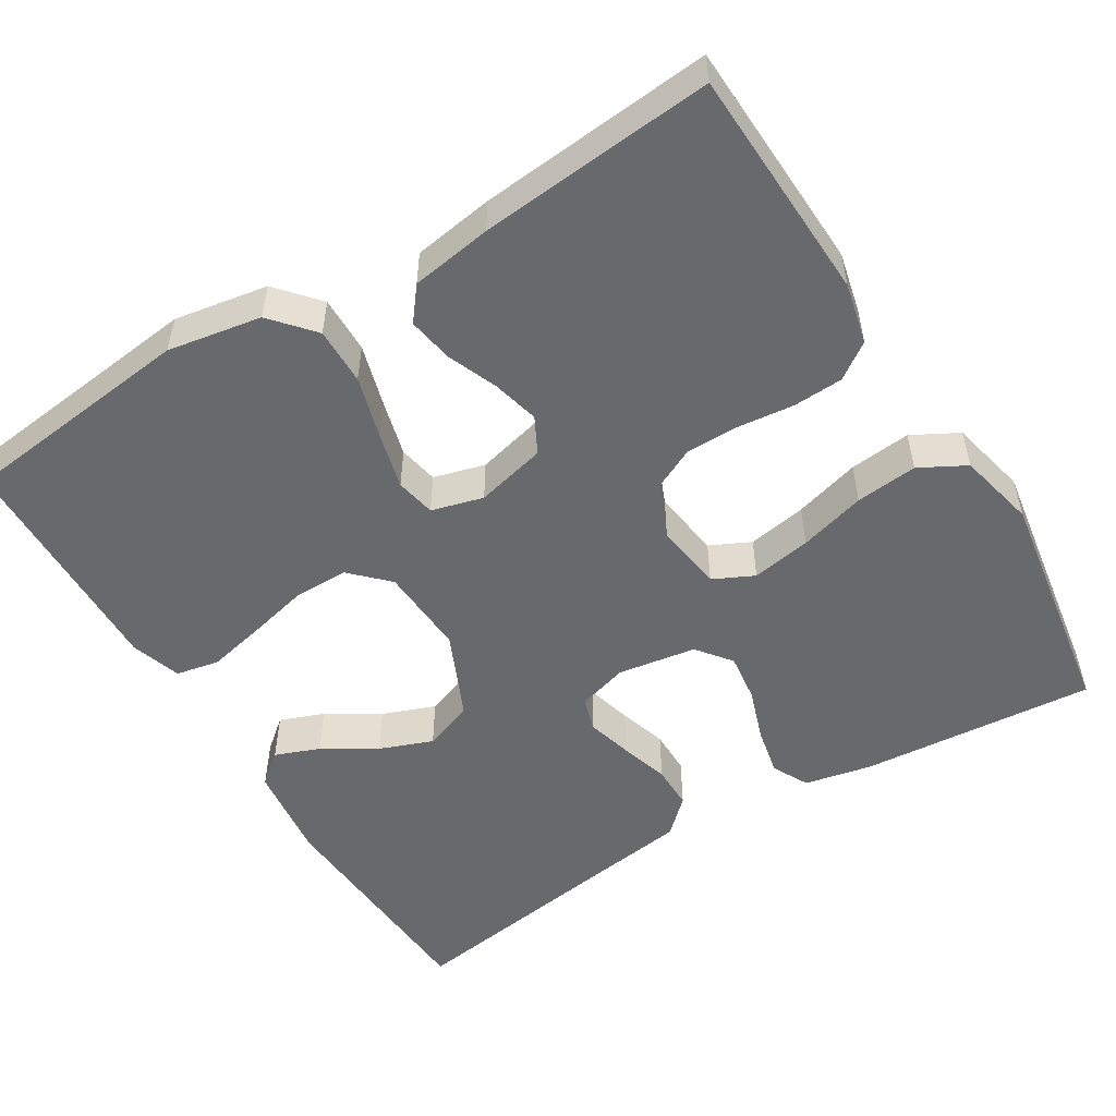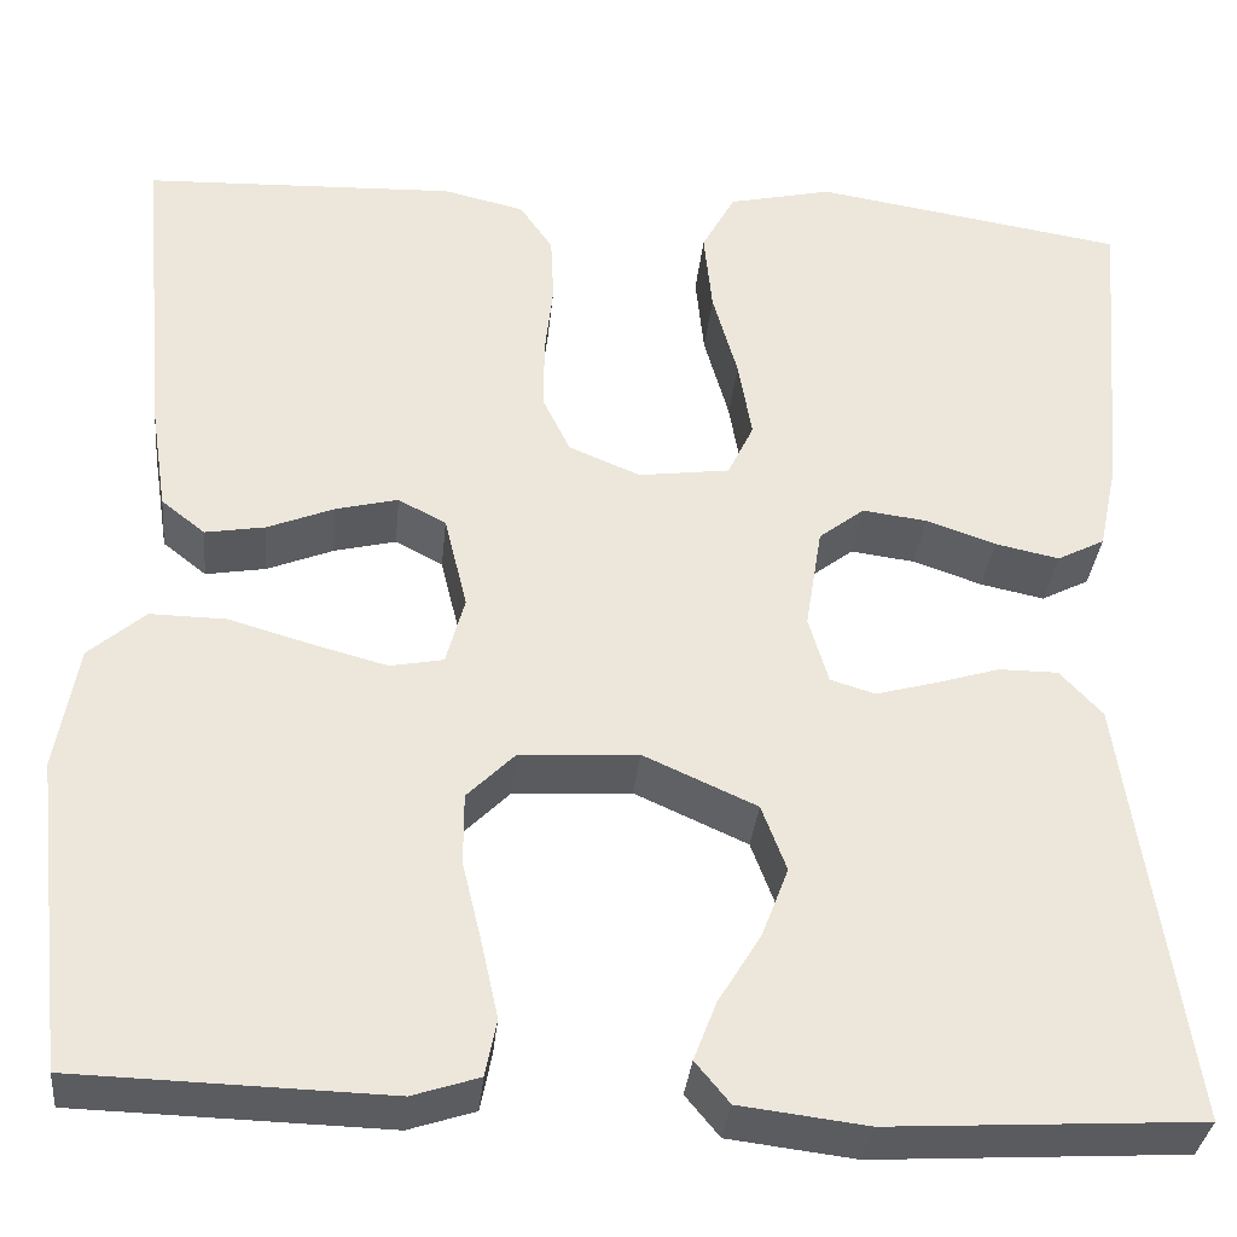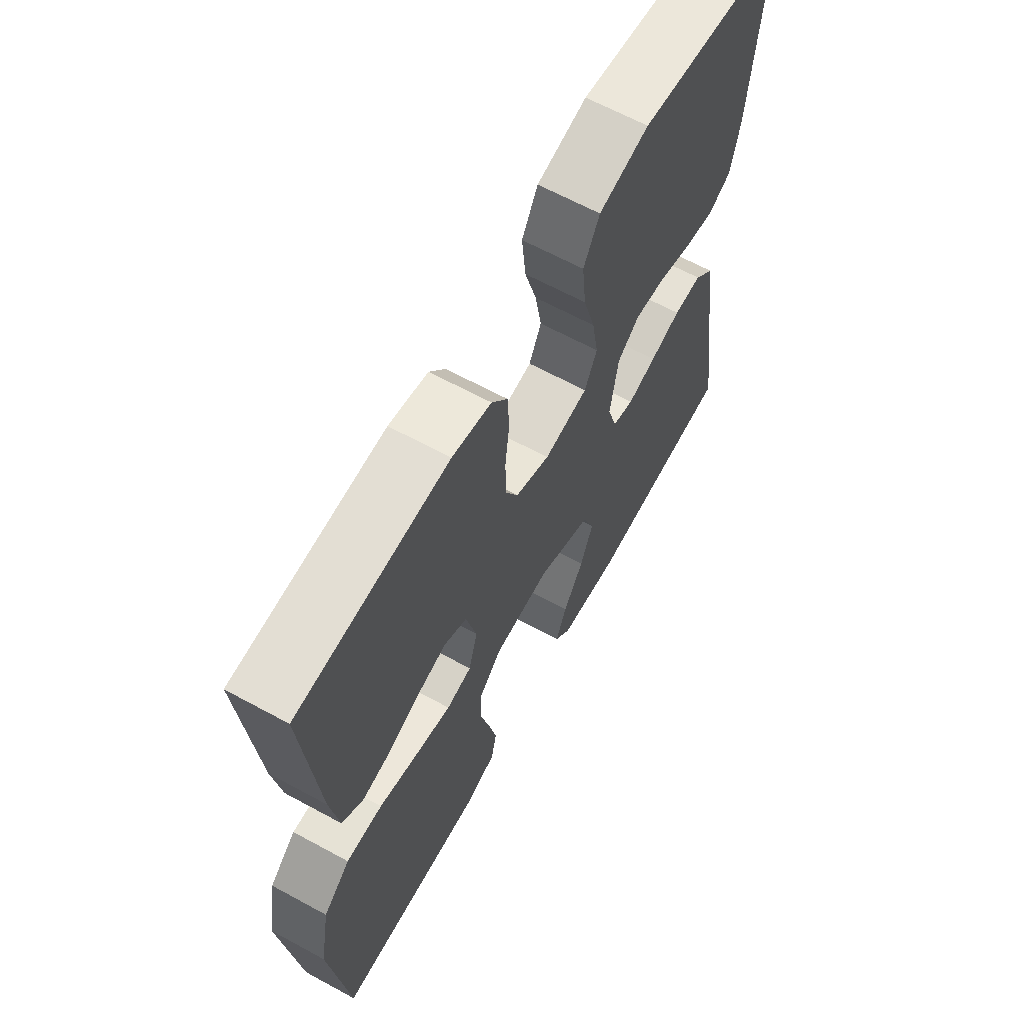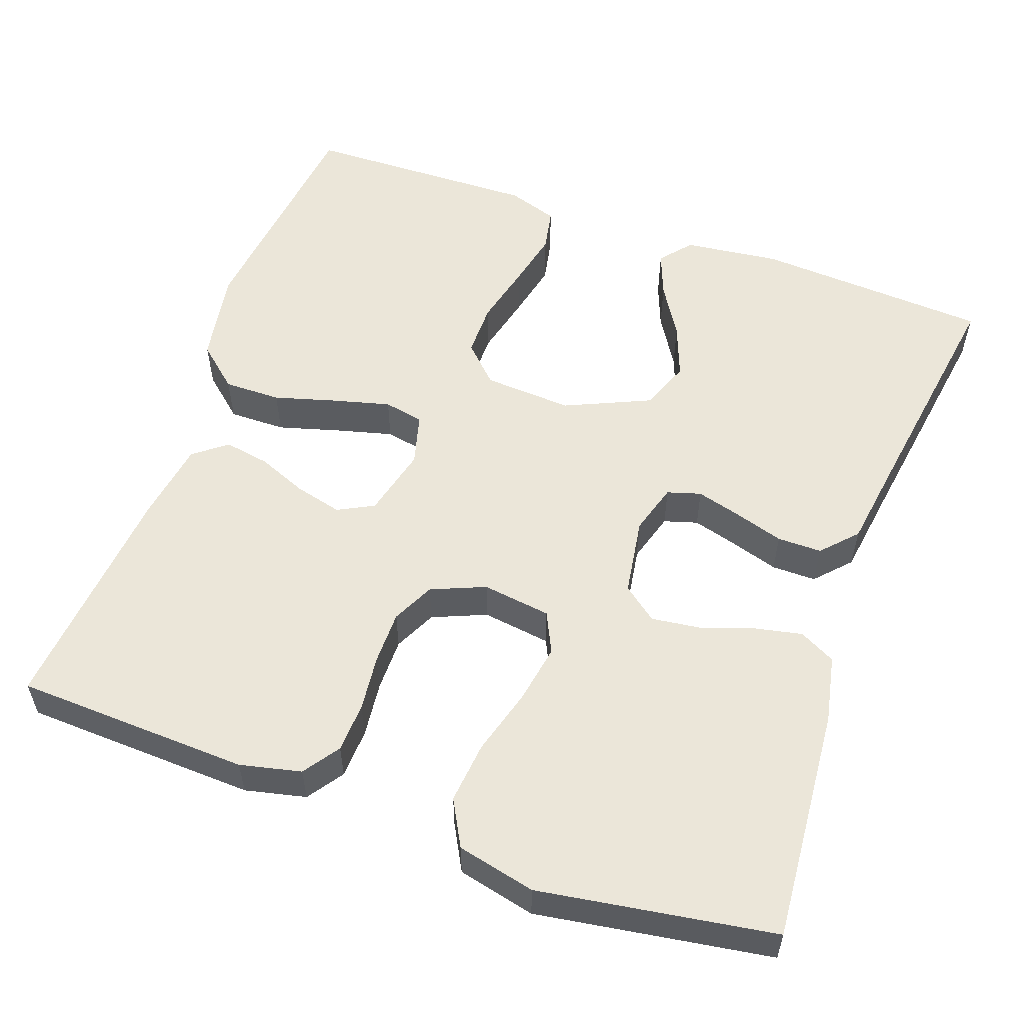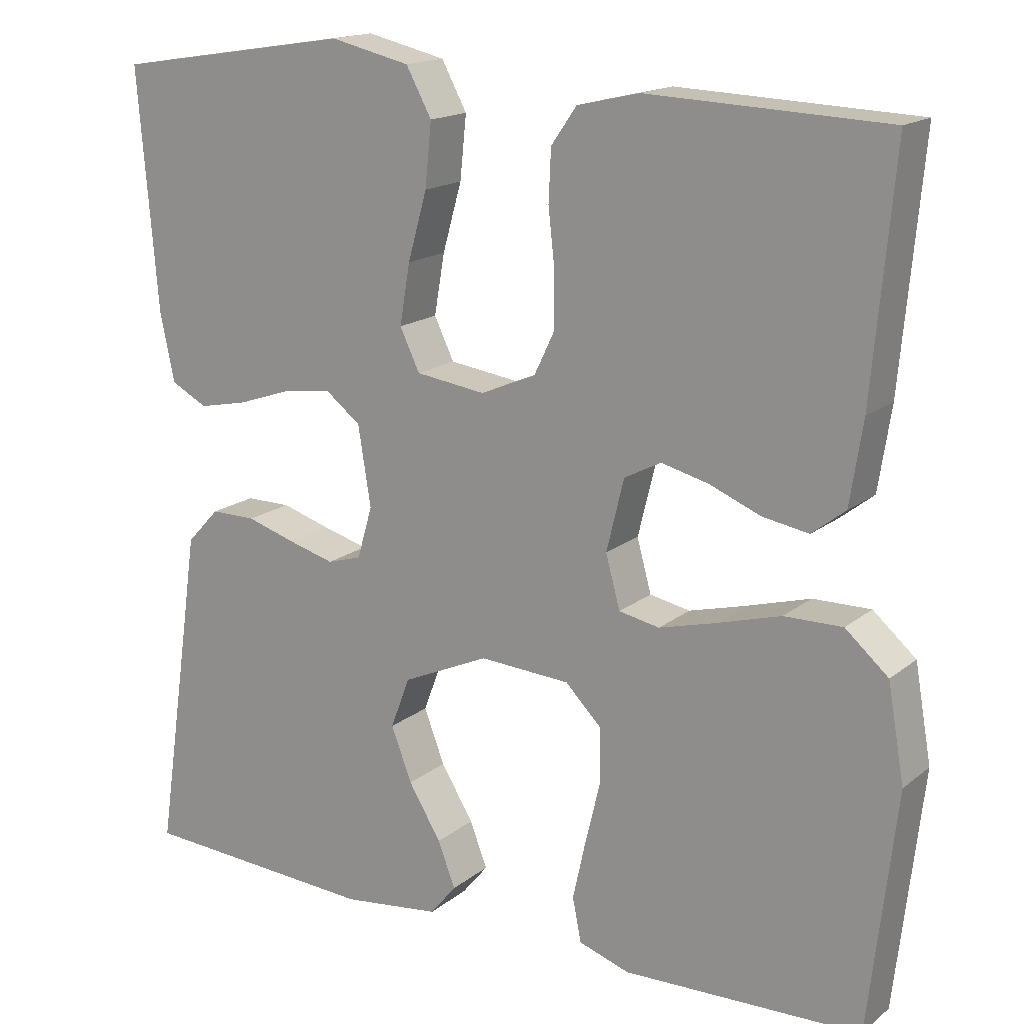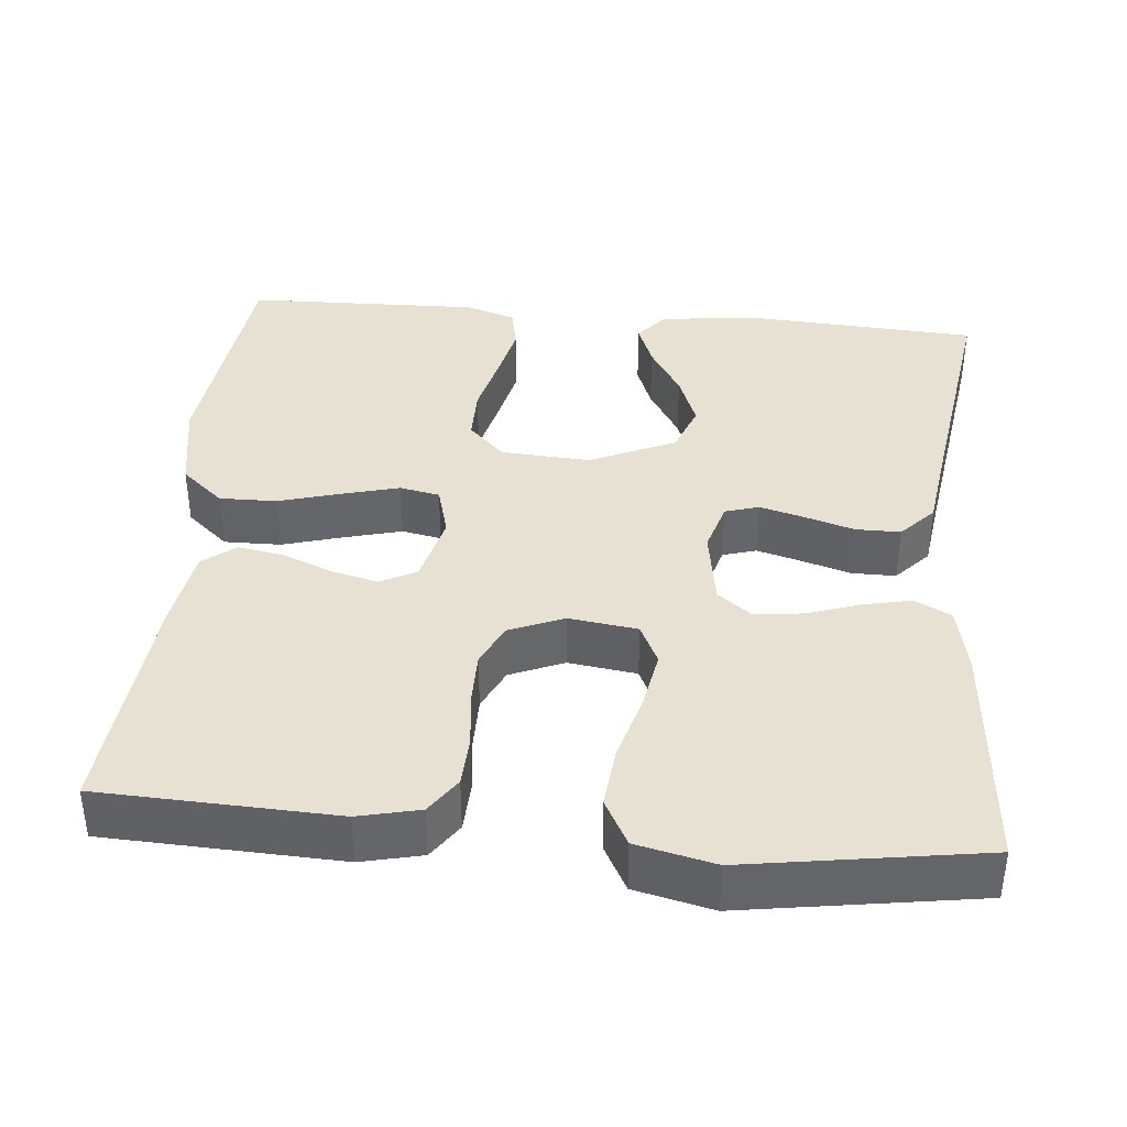
<metadata>
{"format":"obj","ext":"obj","renderer":"f3d","projection":"perspective","resolution":1024,"background":"white","views":[{"elev":-52.7,"azim":-58.5,"up":"+Y"},{"elev":-33.8,"azim":-5.7,"up":"+Z"},{"elev":64.8,"azim":-61.3,"up":"+Z"},{"elev":55.6,"azim":19.8,"up":"+Y"},{"elev":16.5,"azim":-147.1,"up":"+Z"},{"elev":38.7,"azim":5.3,"up":"+Y"}]}
</metadata>
<code>
v 0.5 0.07 0.5
v 0.475 0.07 0.2
v 0.457 0.07 0.114
v 0.411 0.07 0.09
v 0.349 0.07 0.103
v 0.282 0.07 0.126
v 0.22 0.07 0.134
v 0.176 0.07 0.1
v 0.16 0.07 0
v 0.179 0.07 -0.065
v 0.222 0.07 -0.078
v 0.28 0.07 -0.062
v 0.342 0.07 -0.043
v 0.399 0.07 -0.043
v 0.44 0.07 -0.087
v 0.456 0.07 -0.2
v 0.5 0.07 -0.5
v 0.2 0.07 -0.518
v 0.077 0.07 -0.503
v 0.044 0.07 -0.463
v 0.066 0.07 -0.406
v 0.107 0.07 -0.339
v 0.133 0.07 -0.271
v 0.109 0.07 -0.207
v 0 0.07 -0.158
v -0.114 0.07 -0.165
v -0.16 0.07 -0.211
v -0.16 0.07 -0.28
v -0.141 0.07 -0.359
v -0.125 0.07 -0.432
v -0.136 0.07 -0.487
v -0.2 0.07 -0.508
v -0.5 0.07 -0.5
v -0.534 0.07 -0.2
v -0.513 0.07 -0.08
v -0.459 0.07 -0.033
v -0.386 0.07 -0.034
v -0.306 0.07 -0.057
v -0.234 0.07 -0.076
v -0.183 0.07 -0.066
v -0.165 0.07 0
v -0.187 0.07 0.09
v -0.233 0.07 0.114
v -0.293 0.07 0.099
v -0.357 0.07 0.073
v -0.415 0.07 0.063
v -0.457 0.07 0.096
v -0.473 0.07 0.2
v -0.5 0.07 0.5
v -0.2 0.07 0.512
v -0.122 0.07 0.494
v -0.09 0.07 0.448
v -0.087 0.07 0.384
v -0.095 0.07 0.312
v -0.095 0.07 0.244
v -0.069 0.07 0.19
v 0 0.07 0.161
v 0.088 0.07 0.173
v 0.113 0.07 0.225
v 0.1 0.07 0.301
v 0.076 0.07 0.386
v 0.068 0.07 0.465
v 0.1 0.07 0.524
v 0.2 0.07 0.547
v 0.5 0 0.5
v 0.475 0 0.2
v 0.457 0 0.114
v 0.411 0 0.09
v 0.349 0 0.103
v 0.282 0 0.126
v 0.22 0 0.134
v 0.176 0 0.1
v 0.16 0 0
v 0.179 0 -0.065
v 0.222 0 -0.078
v 0.28 0 -0.062
v 0.342 0 -0.043
v 0.399 0 -0.043
v 0.44 0 -0.087
v 0.456 0 -0.2
v 0.5 0 -0.5
v 0.2 0 -0.518
v 0.077 0 -0.503
v 0.044 0 -0.463
v 0.066 0 -0.406
v 0.107 0 -0.339
v 0.133 0 -0.271
v 0.109 0 -0.207
v 0 0 -0.158
v -0.114 0 -0.165
v -0.16 0 -0.211
v -0.16 0 -0.28
v -0.141 0 -0.359
v -0.125 0 -0.432
v -0.136 0 -0.487
v -0.2 0 -0.508
v -0.5 0 -0.5
v -0.534 0 -0.2
v -0.513 0 -0.08
v -0.459 0 -0.033
v -0.386 0 -0.034
v -0.306 0 -0.057
v -0.234 0 -0.076
v -0.183 0 -0.066
v -0.165 0 0
v -0.187 0 0.09
v -0.233 0 0.114
v -0.293 0 0.099
v -0.357 0 0.073
v -0.415 0 0.063
v -0.457 0 0.096
v -0.473 0 0.2
v -0.5 0 0.5
v -0.2 0 0.512
v -0.122 0 0.494
v -0.09 0 0.448
v -0.087 0 0.384
v -0.095 0 0.312
v -0.095 0 0.244
v -0.069 0 0.19
v 0 0 0.161
v 0.088 0 0.173
v 0.113 0 0.225
v 0.1 0 0.301
v 0.076 0 0.386
v 0.068 0 0.465
v 0.1 0 0.524
v 0.2 0 0.547
f 60 61 62 63
f 59 60 63 64
f 51 52 53 54
f 51 54 55
f 50 51 55
f 49 50 55
f 48 49 55 56
f 44 45 46 47
f 43 44 47 48
f 35 36 37 38
f 35 38 39
f 34 35 39
f 33 34 39 40
f 28 29 30 31
f 28 31 32 33
f 19 20 21 22
f 19 22 23
f 16 17 18 19
f 16 19 23
f 15 16 23 24
f 12 13 14 15
f 11 12 15 24
f 3 4 5 6
f 3 6 7
f 2 3 7
f 59 64 1 2
f 58 59 2 7
f 57 58 7 8
f 43 48 56 57
f 42 43 57 8
f 41 42 8 9
f 40 41 9 10
f 27 28 33 40
f 26 27 40
f 25 26 40 10
f 10 11 24 25
f 127 126 125 124
f 128 127 124 123
f 118 117 116 115
f 119 118 115
f 119 115 114
f 119 114 113
f 120 119 113 112
f 111 110 109 108
f 112 111 108 107
f 102 101 100 99
f 103 102 99
f 103 99 98
f 104 103 98 97
f 95 94 93 92
f 97 96 95 92
f 86 85 84 83
f 87 86 83
f 83 82 81 80
f 87 83 80
f 88 87 80 79
f 79 78 77 76
f 88 79 76 75
f 70 69 68 67
f 71 70 67
f 71 67 66
f 66 65 128 123
f 71 66 123 122
f 72 71 122 121
f 121 120 112 107
f 72 121 107 106
f 73 72 106 105
f 74 73 105 104
f 104 97 92 91
f 104 91 90
f 74 104 90 89
f 89 88 75 74
f 1 65 66 2
f 2 66 67 3
f 3 67 68 4
f 4 68 69 5
f 5 69 70 6
f 6 70 71 7
f 7 71 72 8
f 8 72 73 9
f 9 73 74 10
f 10 74 75 11
f 11 75 76 12
f 12 76 77 13
f 13 77 78 14
f 14 78 79 15
f 15 79 80 16
f 16 80 81 17
f 17 81 82 18
f 18 82 83 19
f 19 83 84 20
f 20 84 85 21
f 21 85 86 22
f 22 86 87 23
f 23 87 88 24
f 24 88 89 25
f 25 89 90 26
f 26 90 91 27
f 27 91 92 28
f 28 92 93 29
f 29 93 94 30
f 30 94 95 31
f 31 95 96 32
f 32 96 97 33
f 33 97 98 34
f 34 98 99 35
f 35 99 100 36
f 36 100 101 37
f 37 101 102 38
f 38 102 103 39
f 39 103 104 40
f 40 104 105 41
f 41 105 106 42
f 42 106 107 43
f 43 107 108 44
f 44 108 109 45
f 45 109 110 46
f 46 110 111 47
f 47 111 112 48
f 48 112 113 49
f 49 113 114 50
f 50 114 115 51
f 51 115 116 52
f 52 116 117 53
f 53 117 118 54
f 54 118 119 55
f 55 119 120 56
f 56 120 121 57
f 57 121 122 58
f 58 122 123 59
f 59 123 124 60
f 60 124 125 61
f 61 125 126 62
f 62 126 127 63
f 63 127 128 64
f 64 128 65 1

</code>
